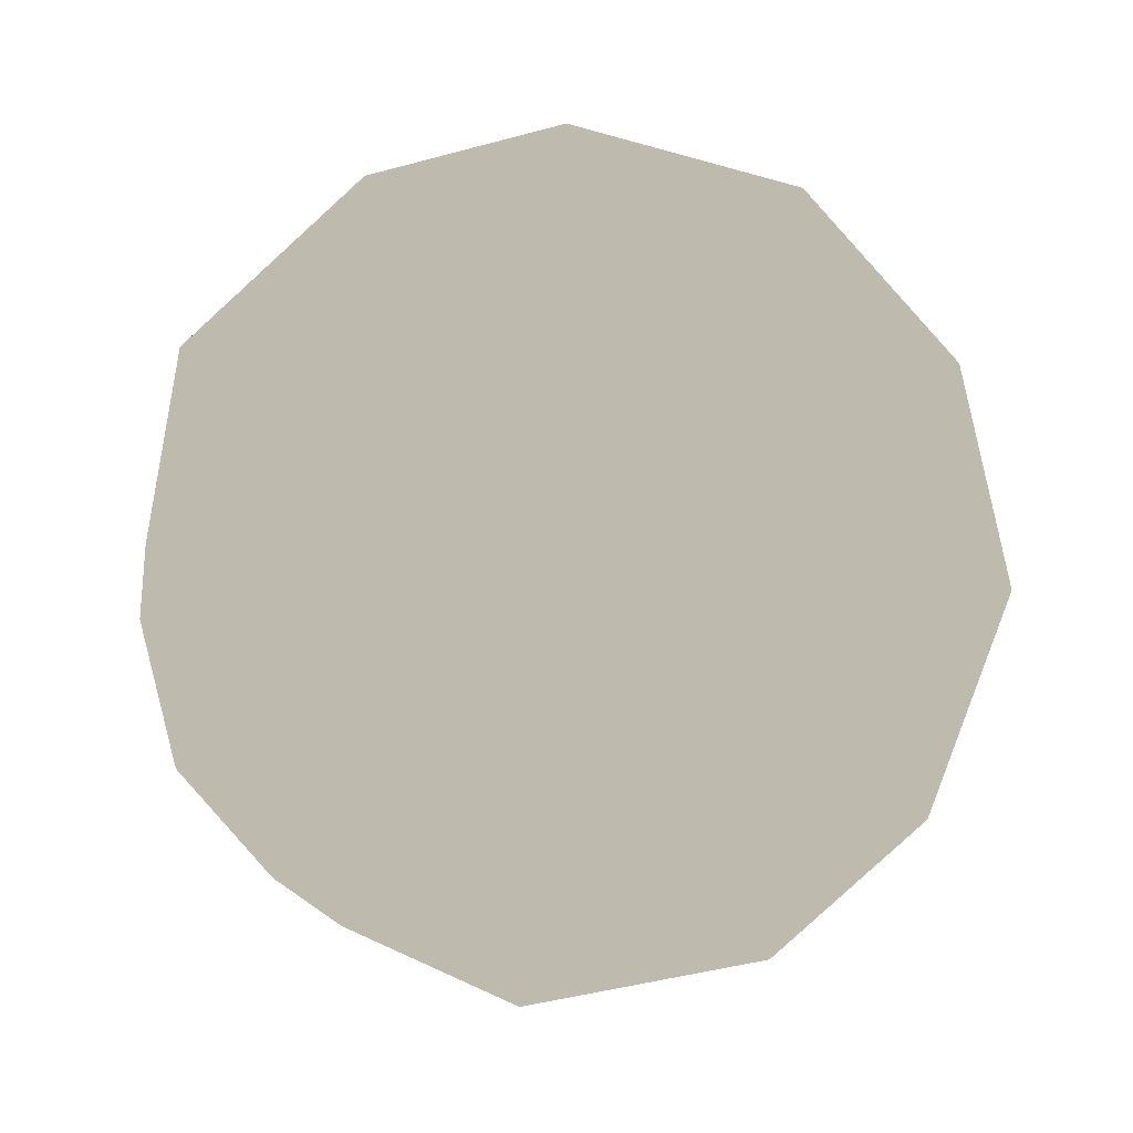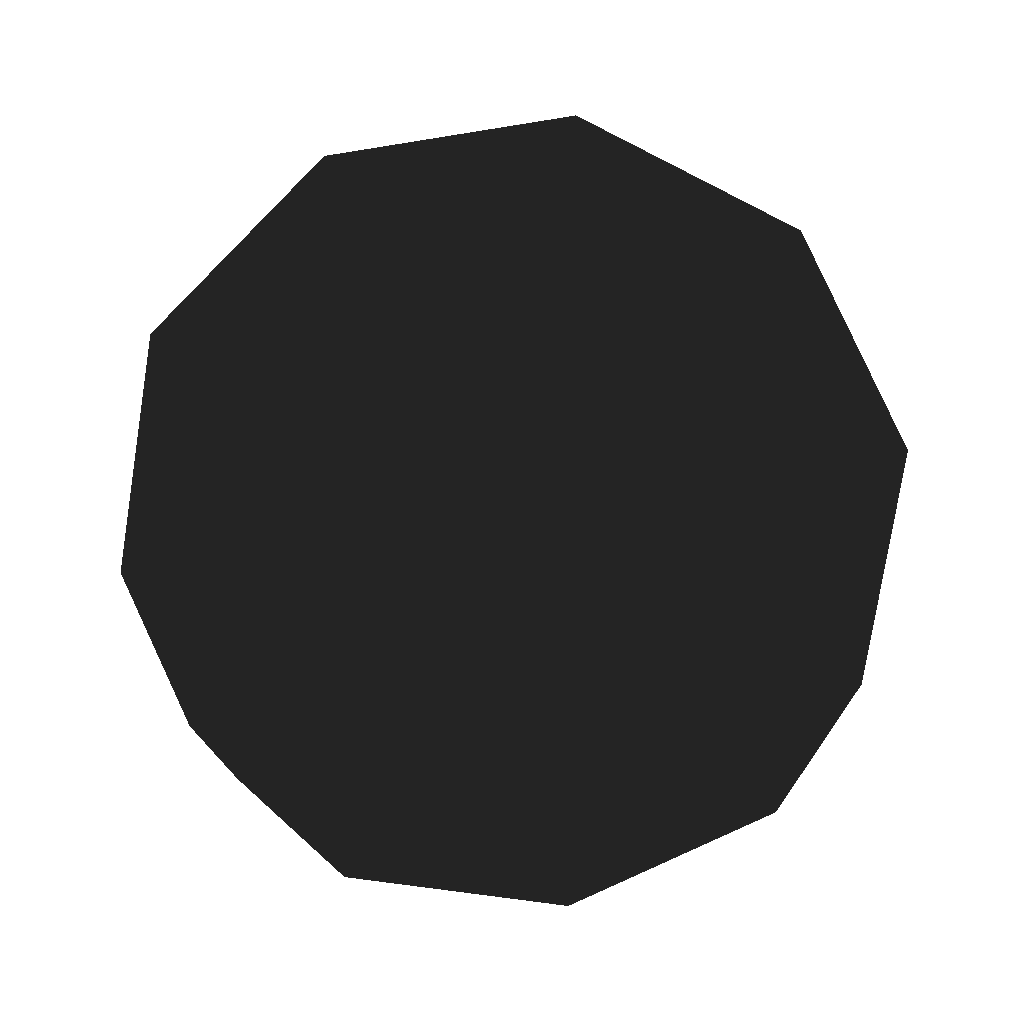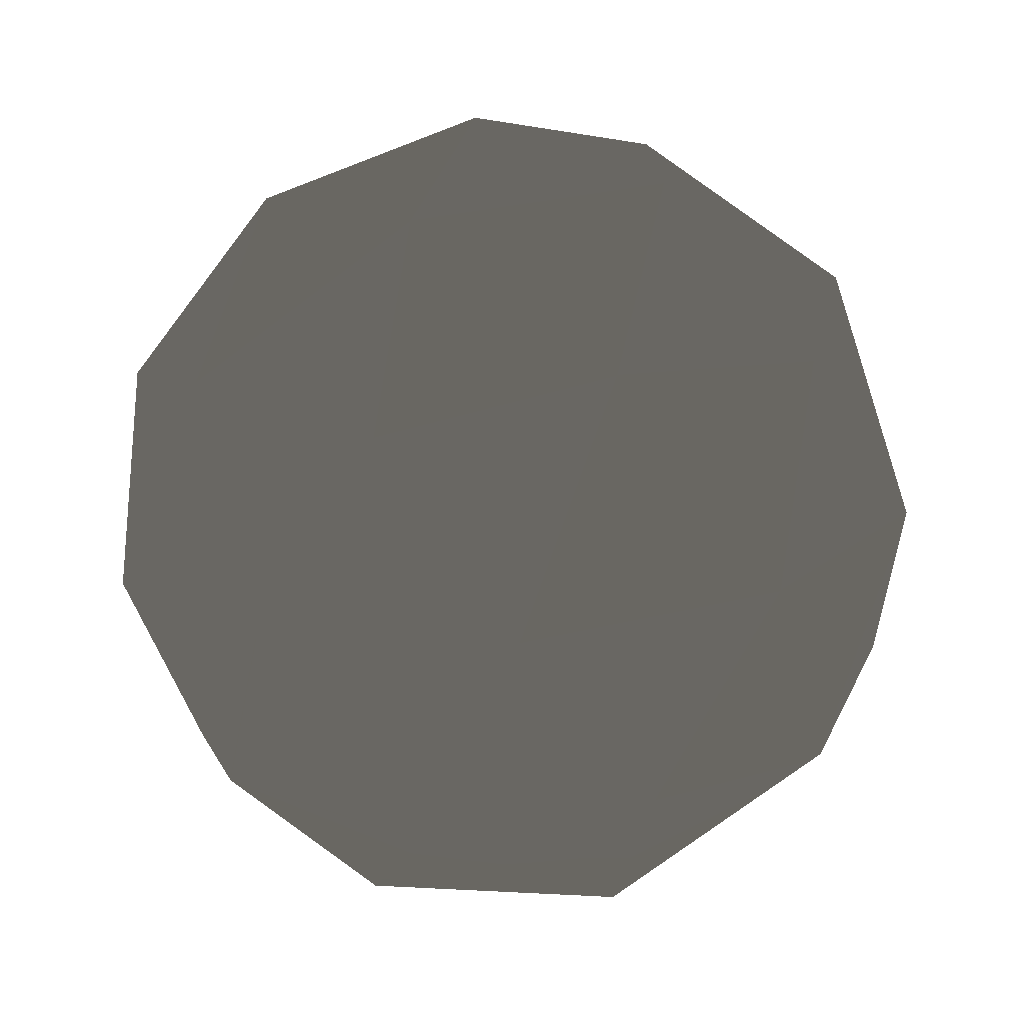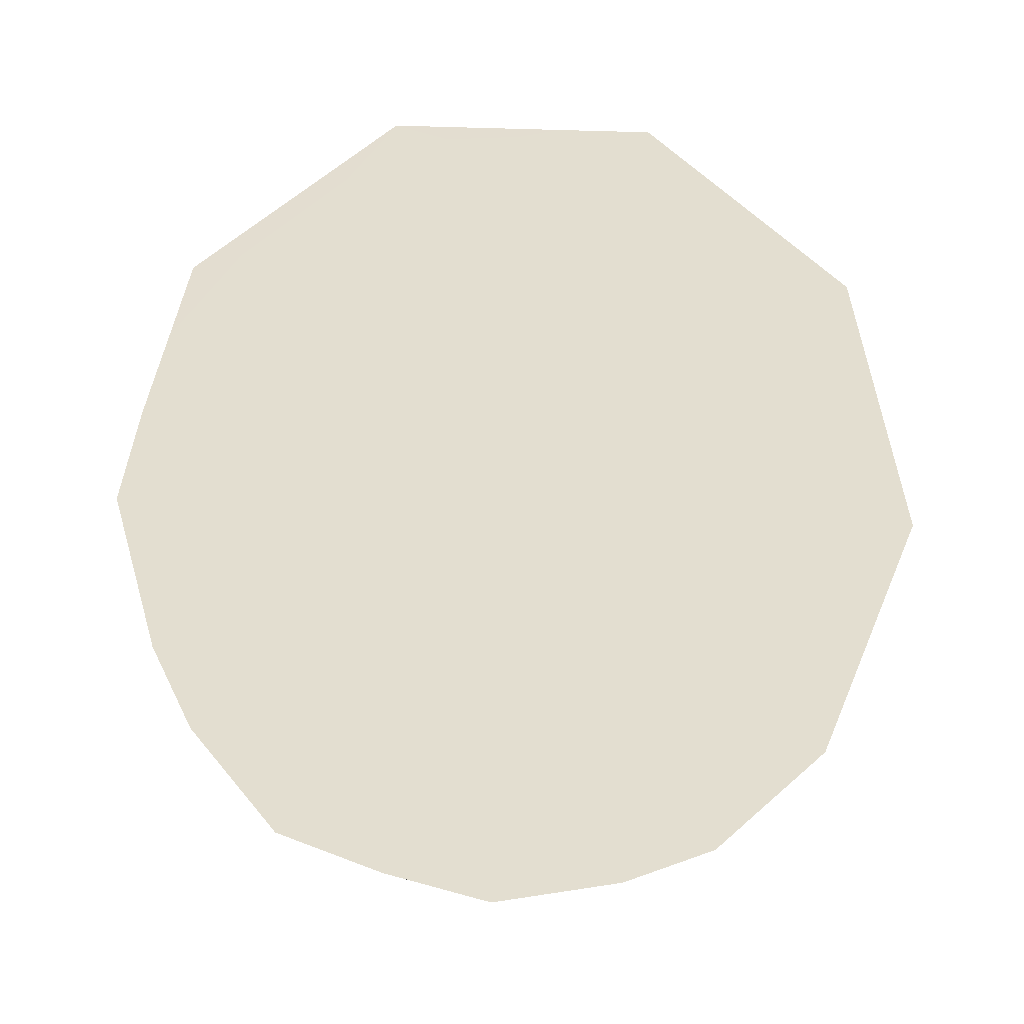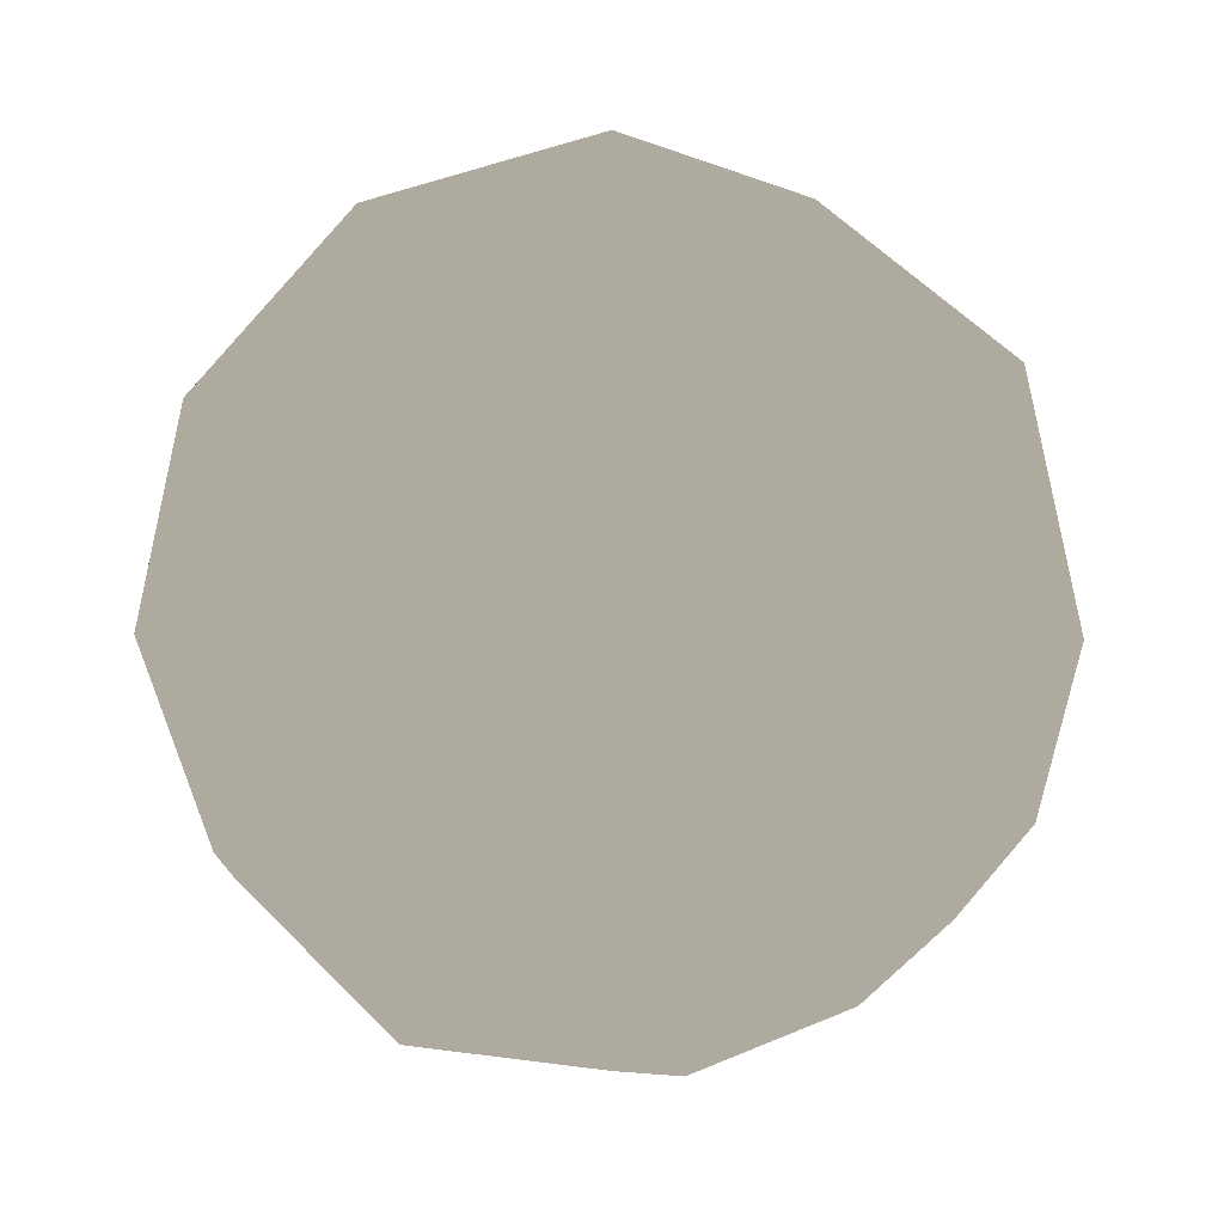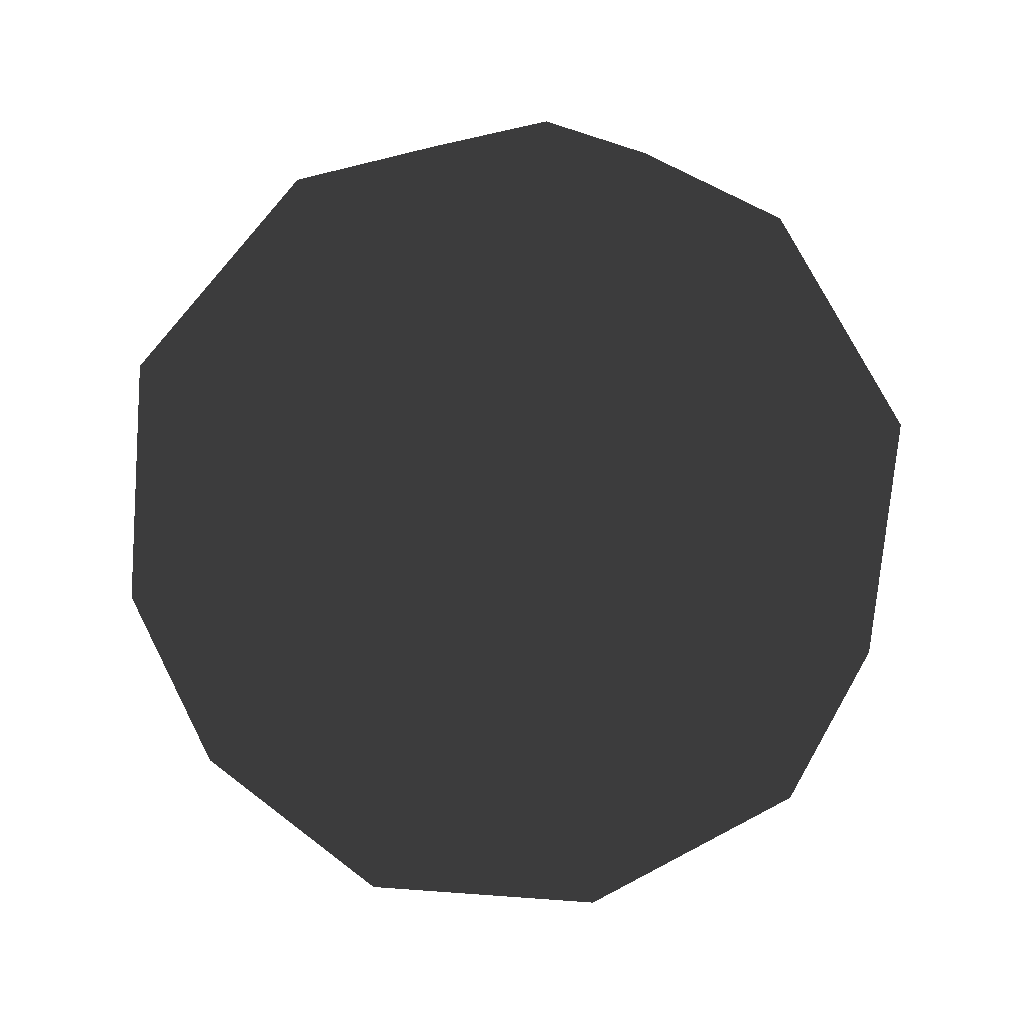
<metadata>
{"format":"obj","ext":"obj","renderer":"f3d","projection":"perspective","resolution":1024,"background":"white","views":[{"elev":15.5,"azim":155.2,"up":"+Y"},{"elev":-76.0,"azim":153.1,"up":"+Y"},{"elev":59.9,"azim":42.2,"up":"+Z"},{"elev":35.7,"azim":111.3,"up":"+Y"},{"elev":9.3,"azim":-160.0,"up":"+Y"},{"elev":-26.6,"azim":-50.1,"up":"+Z"}]}
</metadata>
<code>
v  -0.0002 1000 0.0001
v  0 850.9 -525.7
v  -250 850.9 -344.1
v  0 649.2 -710.1
v  -250 486.7 -791.3
v  -250 688.4 -607
v  -500 688.4 -425.3
v  -675.3 486.7 -482.3
v  -675.3 649.2 -219.4
v  -500 850.9 -162.5
v  -404.5 850.9 131.4
v  -829.8 486.7 -6.764
v  -654.5 688.4 50.2
v  -559 688.4 344.1
v  -667.4 486.7 493.2
v  -417.4 649.2 574.5
v  -309 850.9 425.3
v  -0.0001 850.9 425.3
v  -262.9 486.7 787.1
v  -154.5 688.4 638
v  154.5 688.4 638
v  262.9 486.7 787.1
v  417.4 649.2 574.5
v  309 850.9 425.3
v  404.5 850.9 131.4
v  667.4 486.7 493.2
v  559 688.4 344.1
v  654.5 688.4 50.2
v  829.8 486.7 -6.764
v  675.3 649.2 -219.4
v  500 850.9 -162.5
v  250 850.9 -344.1
v  675.3 486.7 -482.3
v  500 688.4 -425.3
v  250 688.4 -607
v  250 486.7 -791.3
v  0.0001 447.5 -894.4
v  309 0.2377 -951.1
v  -309 0.2376 -951.1
v  525.7 -447 -723.6
v  262.9 -486.2 -787.1
v  0.0003 -525.5 -850.7
v  -262.9 -486.2 -787.1
v  -850.7 447.5 -276.4
v  -809 0.2375 -587.8
v  -1000 0.2374 -0.0001
v  -525.7 -447 -723.6
v  -667.4 -486.2 -493.2
v  -809 -525.5 -262.9
v  -829.8 -486.2 6.764
v  -525.7 447.5 723.6
v  -809 0.2374 587.8
v  -309 0.2374 951.1
v  -850.7 -447 276.4
v  -675.3 -486.2 482.3
v  -500 -525.5 688.2
v  -250 -486.2 791.3
v  525.7 447.5 723.6
v  309 0.2375 951.1
v  809 0.2376 587.8
v  0 -447 894.4
v  250 -486.2 791.3
v  500 -525.5 688.2
v  675.3 -486.2 482.3
v  850.7 447.5 -276.4
v  1000 0.2377 -0.0001
v  809 0.2377 -587.8
v  850.7 -447 276.4
v  829.8 -486.2 6.764
v  809 -525.5 -262.9
v  667.4 -486.2 -493.2
v  -500 526 -688.2
v  -809 526 262.9
v  -0.0001 526 850.7
v  809 526 262.9
v  500 526 -688.2
v  0.0001 -999.8 -0.0001
v  -500 -850.4 162.5
v  -404.5 -850.4 -131.4
v  -675.3 -648.7 219.4
v  -654.5 -688 -50.2
v  -559 -688 -344.1
v  -417.4 -648.7 -574.5
v  0.0001 -850.4 525.7
v  -250 -850.4 344.1
v  0 -648.7 710.1
v  -250 -688 607
v  -500 -688 425.3
v  500 -850.4 162.5
v  250 -850.4 344.1
v  675.3 -648.7 219.4
v  500 -688 425.3
v  250 -688 607
v  309 -850.4 -425.3
v  404.5 -850.4 -131.4
v  417.4 -648.7 -574.5
v  559 -688 -344.1
v  654.5 -688 -50.2
v  -309 -850.4 -425.3
v  0.0002 -850.4 -425.3
v  -154.5 -688 -638
v  154.5 -688 -638
g SphereIslands
f 1 2 3
f 4 5 6
f 6 7 3
f 7 8 9
f 1 10 11
f 9 12 13
f 13 14 11
f 14 15 16
f 1 17 18
f 16 19 20
f 20 21 18
f 21 22 23
f 1 24 25
f 23 26 27
f 27 28 25
f 28 29 30
f 1 31 32
f 30 33 34
f 34 35 32
f 35 36 4
f 37 38 39
f 38 40 41
f 38 42 39
f 39 42 43
f 44 45 46
f 45 47 48
f 45 49 46
f 46 49 50
f 51 52 53
f 52 54 55
f 52 56 53
f 53 56 57
f 58 59 60
f 59 61 62
f 59 63 60
f 60 63 64
f 65 66 67
f 66 68 69
f 66 70 67
f 67 70 71
f 47 45 39
f 45 44 8
f 45 72 39
f 39 72 5
f 54 52 46
f 52 51 15
f 52 73 46
f 46 73 12
f 61 59 53
f 59 58 22
f 59 74 53
f 53 74 19
f 68 66 60
f 66 65 29
f 66 75 60
f 60 75 26
f 40 38 67
f 38 37 36
f 38 76 67
f 67 76 33
f 77 78 79
f 80 50 81
f 81 82 79
f 82 48 83
f 77 84 85
f 86 57 87
f 87 88 85
f 88 55 80
f 77 89 90
f 91 64 92
f 92 93 90
f 93 62 86
f 77 94 95
f 96 71 97
f 97 98 95
f 98 69 91
f 77 99 100
f 83 43 101
f 101 102 100
f 102 41 96
f 1 3 10
f 2 4 6
f 4 37 5
f 6 5 72
f 2 6 3
f 6 72 7
f 3 7 10
f 10 7 9
f 7 72 8
f 9 8 44
f 1 11 17
f 10 9 13
f 9 44 12
f 13 12 73
f 10 13 11
f 13 73 14
f 11 14 17
f 17 14 16
f 14 73 15
f 16 15 51
f 1 18 24
f 17 16 20
f 16 51 19
f 20 19 74
f 17 20 18
f 20 74 21
f 18 21 24
f 24 21 23
f 21 74 22
f 23 22 58
f 1 25 31
f 24 23 27
f 23 58 26
f 27 26 75
f 24 27 25
f 27 75 28
f 25 28 31
f 31 28 30
f 28 75 29
f 30 29 65
f 1 32 2
f 31 30 34
f 30 65 33
f 34 33 76
f 31 34 32
f 34 76 35
f 32 35 2
f 2 35 4
f 35 76 36
f 4 36 37
f 38 41 42
f 39 43 47
f 45 48 49
f 46 50 54
f 52 55 56
f 53 57 61
f 59 62 63
f 60 64 68
f 66 69 70
f 67 71 40
f 45 8 72
f 39 5 37
f 52 15 73
f 46 12 44
f 59 22 74
f 53 19 51
f 66 29 75
f 60 26 58
f 38 36 76
f 67 33 65
f 77 79 99
f 78 80 81
f 80 54 50
f 81 50 49
f 78 81 79
f 81 49 82
f 79 82 99
f 99 82 83
f 82 49 48
f 83 48 47
f 77 85 78
f 84 86 87
f 86 61 57
f 87 57 56
f 84 87 85
f 87 56 88
f 85 88 78
f 78 88 80
f 88 56 55
f 80 55 54
f 77 90 84
f 89 91 92
f 91 68 64
f 92 64 63
f 89 92 90
f 92 63 93
f 90 93 84
f 84 93 86
f 93 63 62
f 86 62 61
f 77 95 89
f 94 96 97
f 96 40 71
f 97 71 70
f 94 97 95
f 97 70 98
f 95 98 89
f 89 98 91
f 98 70 69
f 91 69 68
f 77 100 94
f 99 83 101
f 83 47 43
f 101 43 42
f 99 101 100
f 101 42 102
f 100 102 94
f 94 102 96
f 102 42 41
f 96 41 40

</code>
